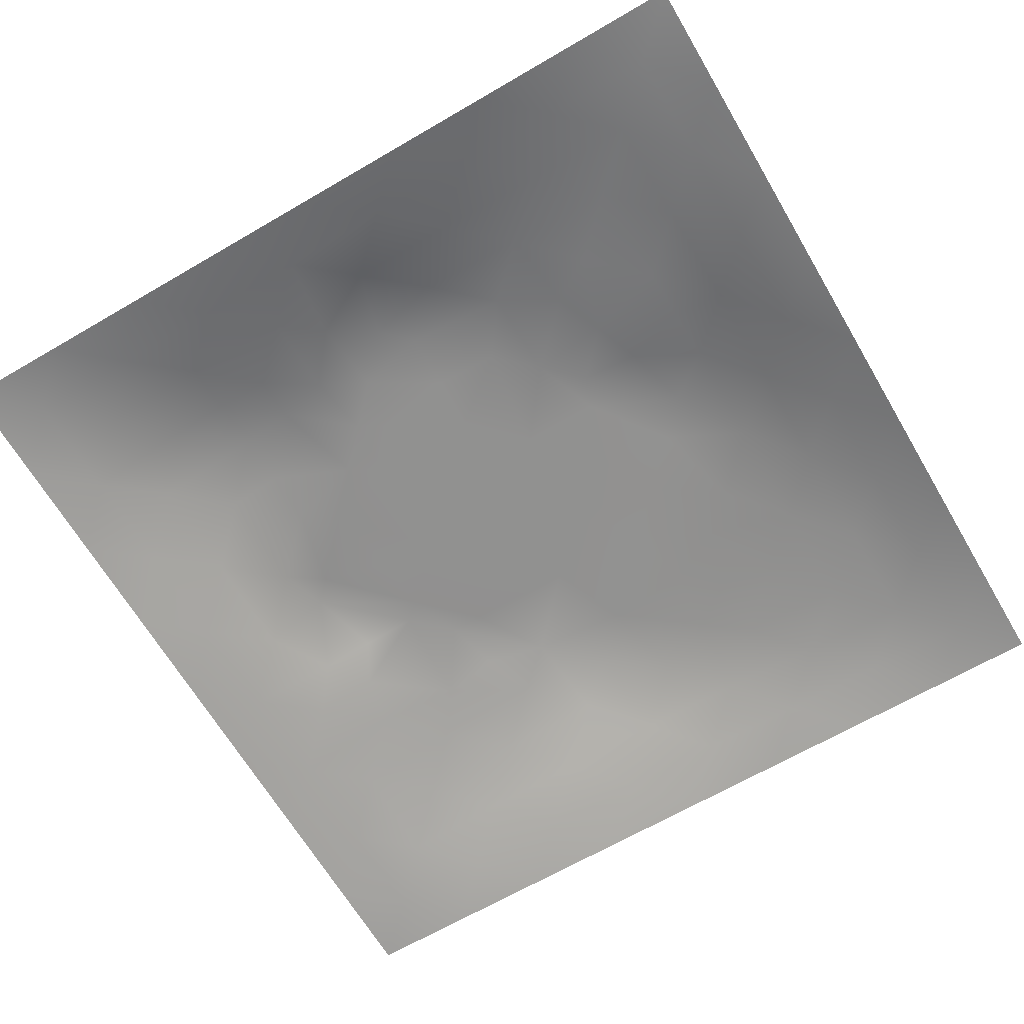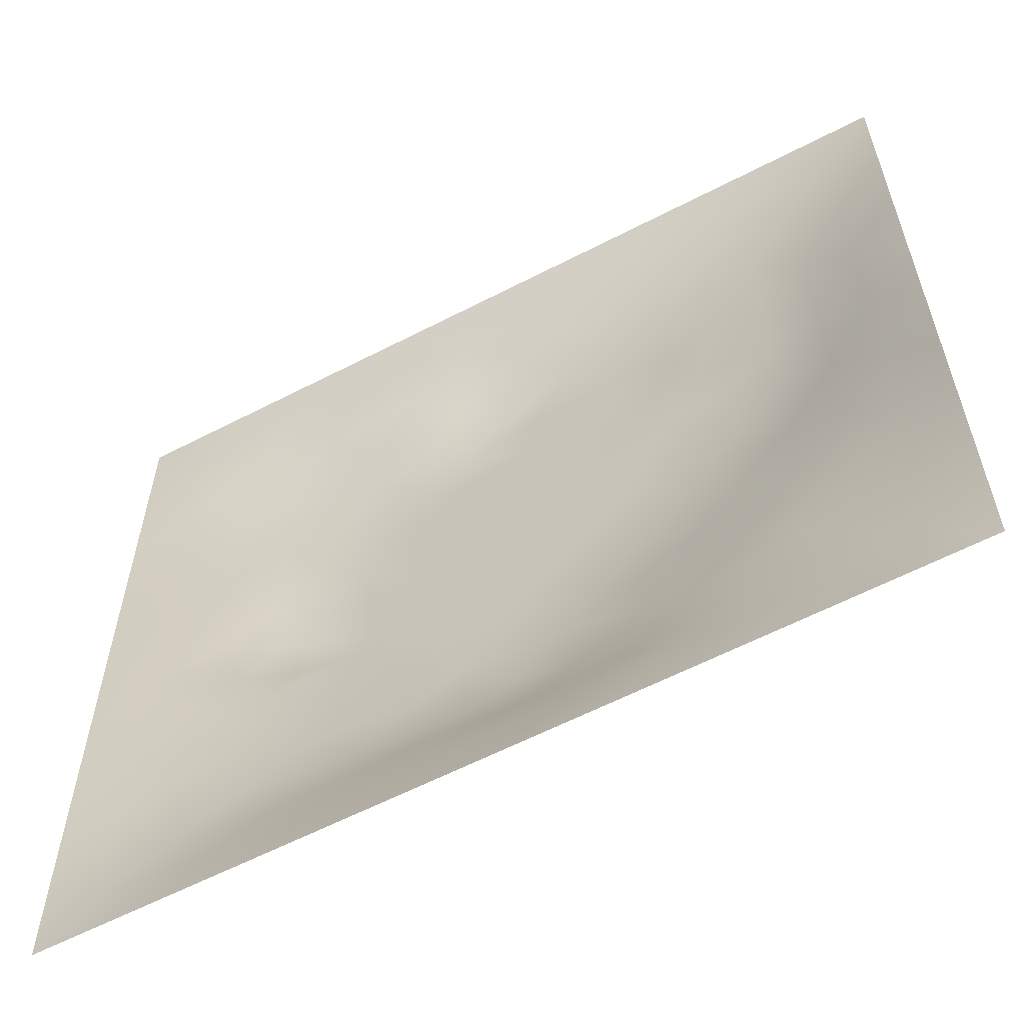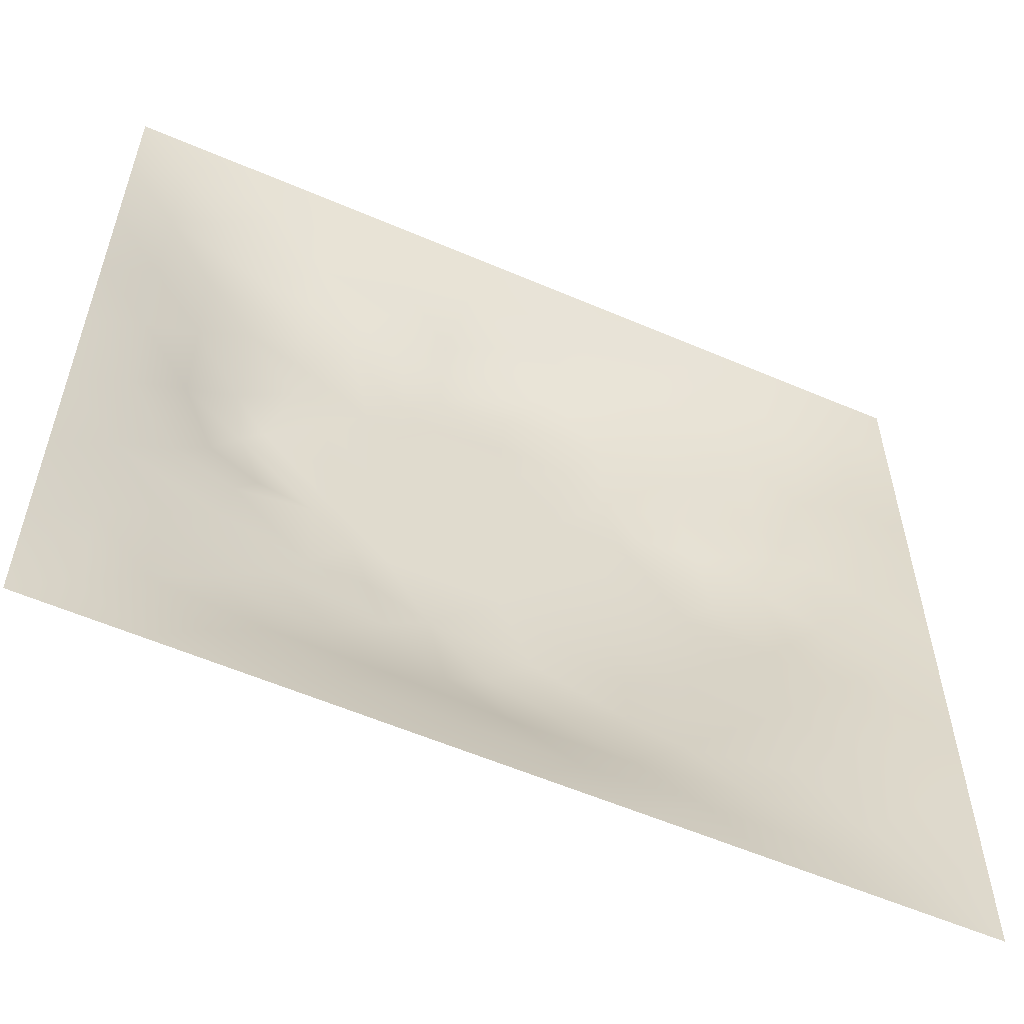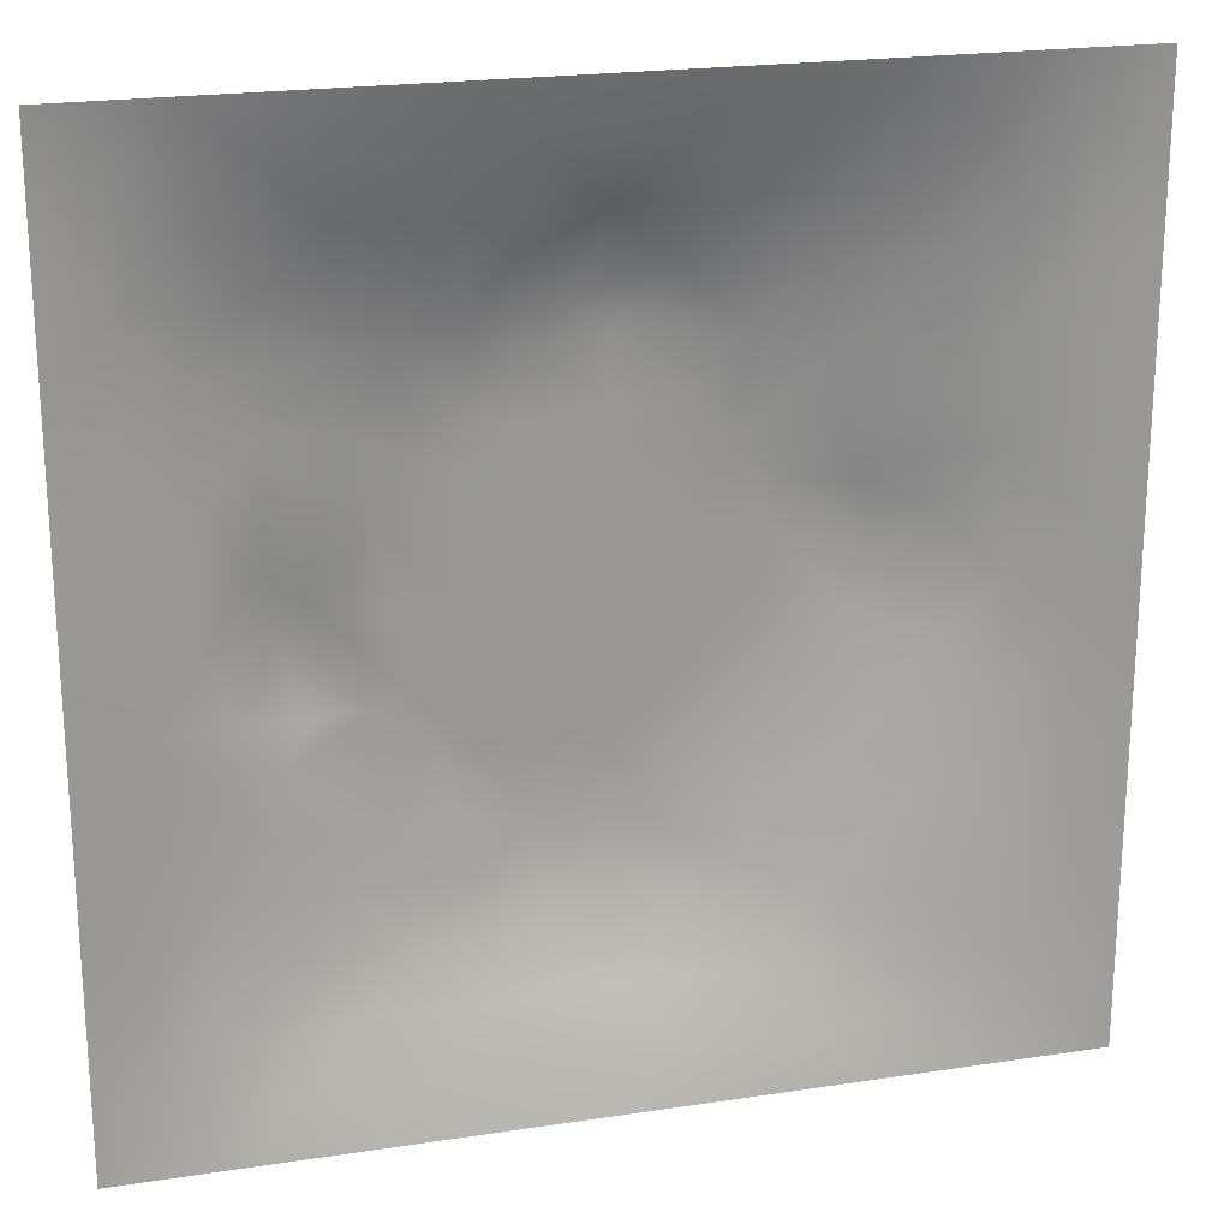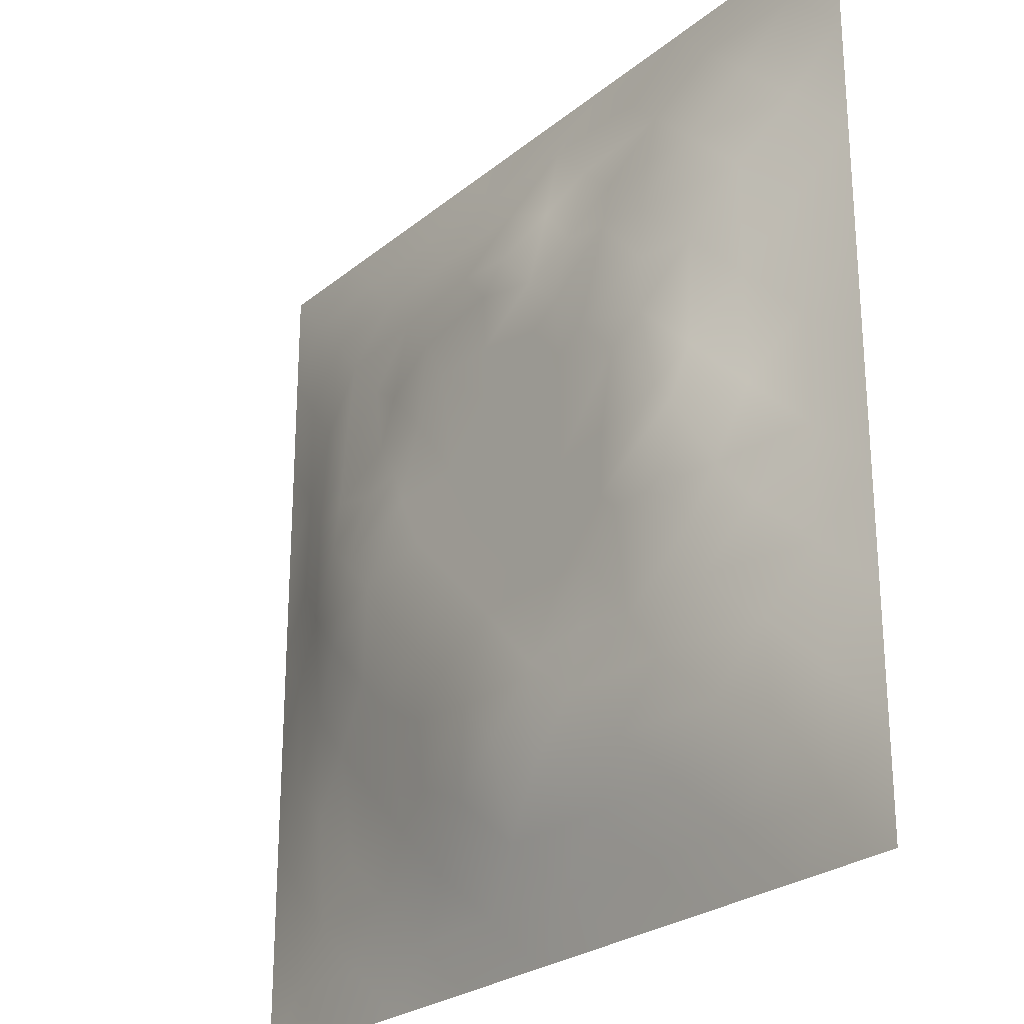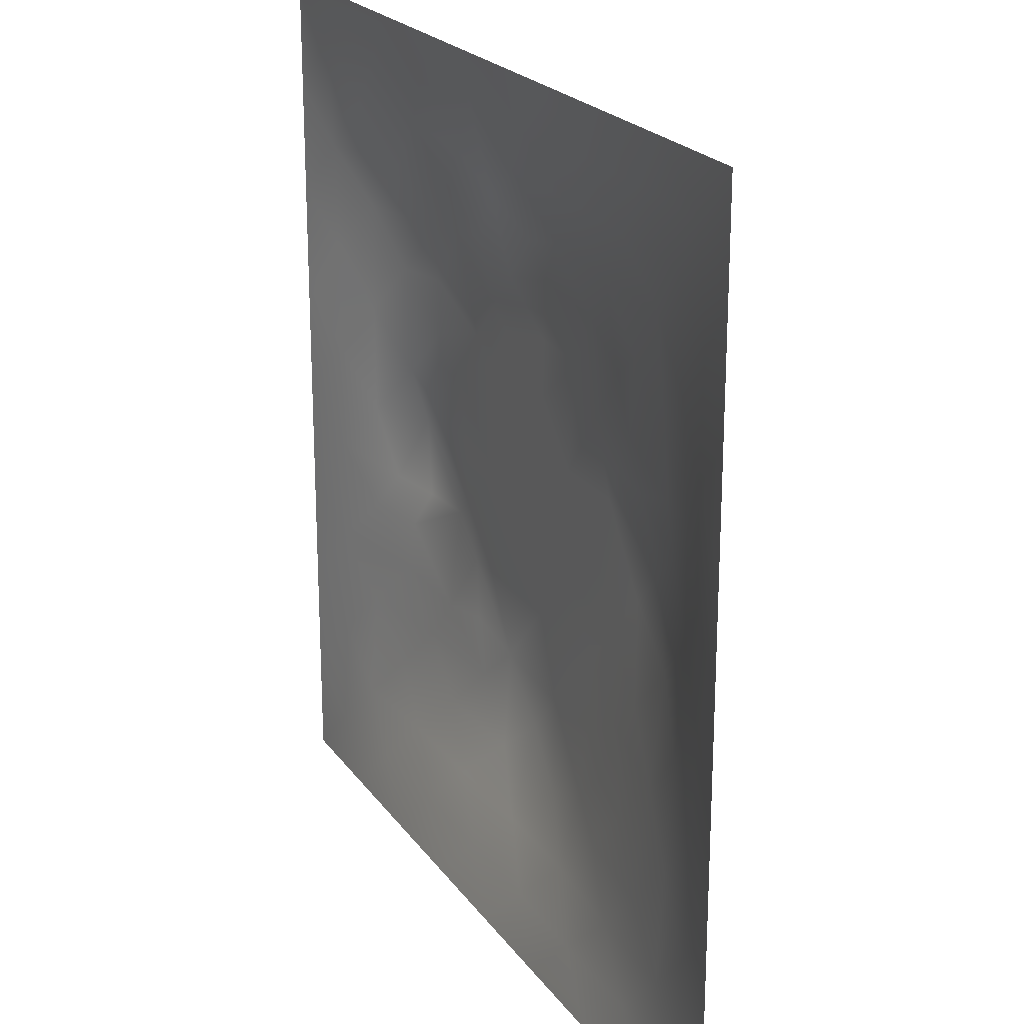
<metadata>
{"format":"obj","ext":"obj","renderer":"f3d","projection":"perspective","resolution":1024,"background":"white","views":[{"elev":-65.9,"azim":-149.6,"up":"+Z"},{"elev":-60.4,"azim":-152.1,"up":"+Y"},{"elev":-57.9,"azim":156.0,"up":"+Y"},{"elev":21.5,"azim":164.9,"up":"+Y"},{"elev":-25.4,"azim":52.1,"up":"+Y"},{"elev":21.9,"azim":-115.8,"up":"+Y"}]}
</metadata>
<code>
v -0 0 -0
v 1 0 -0
v -0 1 0
v 1 1 0
v 0.4995 0.4999 0.07053
v -0 0.5 0
v 0.5 1 0
v 1 0.5 0
v 0.5 -0 0
v 0.2479 0.7515 0.04501
v 0.753 0.7531 0.05933
v 0.2485 0.2485 0.0394
v 0.7521 0.2476 0.05125
v 0.75 0 0
v 0.25 0 0
v 1 0.75 0
v 1 0.25 0
v 0.25 1 0
v 0.75 1 0
v 0 0.25 0
v 0 0.75 -0
v 0.364 0.2172 0.05107
v 0.6301 0.774 0.05951
v 0.493 0.7592 0.07072
v 0.3747 0.3732 0.07069
v 0.877 0.3745 0.03344
v 0.6252 0.1233 0.03213
v 0.6264 0.3729 0.07053
v 0.8762 0.1237 0.02167
v 0.3742 0.1222 0.03365
v 0.1244 0.1244 0.01497
v 0.7534 0.6898 0.0639
v 0.877 0.6256 0.03494
v 0.6266 0.6267 0.07053
v 0.8761 0.8762 0.02151
v 0.3743 0.8775 0.03496
v 0.2583 0.6005 0.06264
v 0.1239 0.876 0.01976
v 0.1215 0.6255 0.03671
v 0.6252 0.8756 0.02946
v 0.123 0.3747 0.02989
v 0.2494 0.1238 0.02246
v 0.8781 0.7515 0.03649
v 0.8766 0.249 0.02904
v 0.2489 0.8769 0.02945
v 0.7511 0.8775 0.03378
v 0.1238 0.2496 0.02231
v 0.1231 0.7508 0.02847
v 0.3022 0.7159 0.05712
v 0.6942 0.5078 0.07061
v 0.7536 0.6264 0.06574
v 0.8766 0.5 0.03494
v 0.3722 0.6449 0.07069
v 0.3731 0.7533 0.06266
v 0 0.375 0
v 0.4999 0.8772 0.03645
v 0.4995 0.627 0.07054
v 0.2473 0.3741 0.05255
v 0.1217 0.4999 0.03727
v 0.3724 0.4998 0.07054
v 0.6258 0.2465 0.06111
v 0.4997 0.1226 0.03571
v 0.4994 0.3727 0.07054
v 0 0.625 0
v 0 0.875 0
v 0 0.125 0
v 0.625 1 0
v 0.875 1 0
v 0.125 1 0
v 0.375 1 0
v 1 0.375 0
v 1 0.125 0
v 1 0.875 0
v 1 0.625 0
v 0.375 0 0
v 0.125 0 0
v 0.875 0 0
v 0.625 0 0
v 0.7509 0.1228 0.03094
v 0.6268 0.4998 0.07054
v 0.3416 0.563 0.07061
v 0.06138 0.3124 0.01463
v 0.1834 0.4368 0.05171
v 0.1855 0.3117 0.0376
v 0.06088 0.4375 0.018
v 0.6877 0.9378 0.01461
v 0.6889 0.8154 0.04928
v 0.5625 0.9383 0.01678
v 0.06212 0.6877 0.01273
v 0.1843 0.6885 0.04545
v 0.06194 0.5625 0.01491
v 0.187 0.9384 0.01365
v 0.1856 0.8142 0.03511
v 0.0622 0.9378 0.00648
v 0.436 0.5633 0.07054
v 0.8378 0.4231 0.04652
v 0.4368 0.8163 0.05436
v 0.311 0.8151 0.0454
v 0.4374 0.938 0.01577
v 0.9382 0.8129 0.01347
v 0.8154 0.8155 0.04448
v 0.9379 0.9379 0.00781
v 0.7131 0.5963 0.07068
v 0.563 0.5633 0.07054
v 0.4193 0.6894 0.07068
v 0.8166 0.5628 0.05676
v 0.8155 0.6891 0.05007
v 0.9375 0.5626 0.01446
v 0.3096 0.2594 0.04856
v 0.577 0.2892 0.07068
v 0.436 0.4363 0.07054
v 0.1872 0.06166 0.01208
v 0.06237 0.06237 0.004307
v 0.1869 0.187 0.02091
v 0.3124 0.06236 0.01035
v 0.3113 0.1852 0.03961
v 0.4374 0.06202 0.01473
v 0.8129 0.06193 0.01204
v 0.9379 0.06213 0.007171
v 0.3289 0.4216 0.07068
v 0.563 0.4363 0.07054
v 0.2772 0.4763 0.07068
v 0.5626 0.183 0.05601
v 0.6887 0.1842 0.04856
v 0.5624 0.06186 0.01589
v 0.9381 0.3122 0.01438
v 0.8155 0.311 0.04818
v 0.9375 0.4375 0.01413
v 0.3121 0.9389 0.01739
v 0.1837 0.6256 0.04906
v 0.8144 0.1854 0.03752
v 0.8037 0.3715 0.05113
v 0.6877 0.06207 0.01388
v 0.6904 0.4365 0.07053
v 0.9385 0.187 0.01433
v 0.4364 0.1829 0.05521
v 0.06186 0.1873 0.01077
v 0.7775 0.5282 0.07068
v 0.9385 0.6879 0.0174
v 0.6667 0.374 0.07068
v 0.06138 0.8129 0.01412
v 0.8129 0.9383 0.01351
v 0.1826 0.5628 0.05599
v 0.7773 0.4183 0.06325
v 0.7122 0.4169 0.07069
v 0.5121 0.2273 0.07069
v 0.2374 0.5179 0.07069
v 0.8026 0.5021 0.07069
v 0.5279 0.7926 0.07069
v 0.6635 0.6488 0.07068
v 0.5806 0.8341 0.04926
v 0.2947 0.3306 0.05529
v 0.3275 0.6028 0.07069
v 0.7154 0.2985 0.05841
v 0.7521 0.8156 0.04796
v 0.5819 0.6751 0.07061
v 0.2788 0.658 0.05751
v 0.6909 0.7608 0.06055
v 0.4183 0.3269 0.07069
v 0.6201 0.6947 0.07069
v 0.6475 0.3084 0.06391
v 0.3624 0.2918 0.05922
v 0.4622 0.2804 0.07069
v 0.5768 0.7406 0.07069
v 0.4966 0.6926 0.07063
f 1 113 66
f 31 137 113
f 132 127 26
f 112 31 113
f 135 44 29
f 106 52 33
f 154 61 13
f 84 41 47
f 137 66 113
f 75 115 15
f 12 152 84
f 61 110 123
f 25 120 152
f 76 113 1
f 76 112 113
f 15 112 76
f 115 112 15
f 30 115 117
f 108 33 52
f 75 117 115
f 115 30 42
f 145 140 154
f 51 150 103
f 136 22 30
f 107 43 11
f 54 98 49
f 42 112 115
f 58 84 152
f 110 163 146
f 60 120 111
f 136 62 146
f 159 63 111
f 147 83 122
f 104 80 34
f 10 49 98
f 160 164 156
f 49 53 54
f 117 62 30
f 95 57 105
f 131 29 44
f 77 2 119
f 77 119 118
f 71 128 126
f 58 152 120
f 63 28 121
f 119 29 118
f 124 13 61
f 125 27 62
f 135 72 17
f 136 30 62
f 138 148 106
f 60 122 120
f 153 53 157
f 11 32 107
f 12 114 116
f 150 160 34
f 32 158 150
f 110 146 123
f 40 151 23
f 24 165 164
f 82 47 41
f 45 98 36
f 82 137 47
f 63 163 110
f 26 126 128
f 62 117 125
f 20 137 82
f 38 92 94
f 20 66 137
f 55 20 82
f 69 94 92
f 43 100 101
f 8 108 128
f 141 48 38
f 50 80 134
f 65 141 94
f 114 31 42
f 38 94 141
f 92 18 69
f 24 149 97
f 159 25 162
f 46 35 142
f 29 119 135
f 23 151 164
f 158 23 160
f 35 46 101
f 129 45 36
f 27 124 123
f 85 41 59
f 78 125 9
f 70 129 99
f 83 59 41
f 129 70 18
f 36 99 129
f 93 38 48
f 38 45 92
f 52 128 108
f 65 94 3
f 72 135 119
f 94 69 3
f 39 90 48
f 21 141 65
f 18 92 129
f 6 91 64
f 153 81 53
f 93 45 38
f 89 39 48
f 13 124 131
f 45 129 92
f 9 125 117
f 64 89 21
f 55 82 85
f 6 85 91
f 59 91 85
f 41 85 82
f 6 55 85
f 59 83 143
f 59 39 91
f 149 151 56
f 143 39 59
f 118 29 79
f 22 163 162
f 134 148 138
f 58 83 84
f 119 2 72
f 49 157 53
f 11 158 32
f 152 162 25
f 10 98 93
f 21 89 141
f 97 54 24
f 51 32 150
f 79 133 118
f 118 133 14
f 79 131 124
f 147 143 83
f 149 164 151
f 48 141 89
f 78 133 125
f 62 27 123
f 147 37 143
f 148 96 52
f 60 95 81
f 156 34 160
f 5 95 111
f 10 93 90
f 130 143 37
f 157 37 153
f 27 125 133
f 121 5 111
f 160 150 158
f 122 58 120
f 17 126 135
f 41 84 83
f 123 146 62
f 60 111 95
f 28 134 80
f 104 95 5
f 28 140 134
f 26 128 96
f 57 95 104
f 138 50 134
f 131 44 13
f 127 13 44
f 45 93 98
f 110 28 63
f 165 24 105
f 9 117 75
f 48 90 93
f 54 97 98
f 130 90 39
f 114 42 116
f 99 36 56
f 80 104 5
f 95 53 81
f 126 17 71
f 109 12 116
f 25 159 111
f 52 96 128
f 103 150 34
f 36 98 97
f 37 157 130
f 105 53 95
f 58 122 83
f 26 96 132
f 50 138 103
f 120 25 111
f 12 109 152
f 14 133 78
f 156 164 165
f 107 106 33
f 44 135 126
f 149 24 164
f 34 156 104
f 57 104 156
f 121 80 5
f 63 121 111
f 121 28 80
f 77 118 14
f 101 11 43
f 103 34 80
f 131 79 29
f 140 145 134
f 49 10 157
f 124 27 79
f 139 33 108
f 107 33 43
f 133 79 27
f 145 148 134
f 139 43 33
f 11 155 158
f 80 50 103
f 140 28 110
f 51 106 107
f 127 132 154
f 97 56 36
f 86 46 142
f 112 42 31
f 40 46 86
f 74 139 108
f 100 43 139
f 137 31 47
f 114 47 31
f 88 40 86
f 16 100 139
f 102 35 100
f 68 142 102
f 88 99 56
f 142 35 102
f 53 105 54
f 147 122 81
f 19 86 142
f 56 151 88
f 145 144 148
f 105 24 54
f 106 51 138
f 87 46 40
f 81 153 147
f 87 155 46
f 35 101 100
f 60 81 122
f 64 91 89
f 87 40 23
f 67 88 86
f 7 99 88
f 7 70 99
f 67 7 88
f 19 67 86
f 68 19 142
f 73 102 100
f 4 68 102
f 73 4 102
f 16 73 100
f 74 16 139
f 8 74 108
f 39 89 91
f 116 22 109
f 116 42 30
f 144 145 132
f 61 123 124
f 106 148 52
f 23 158 87
f 128 71 8
f 90 130 157
f 32 51 107
f 144 96 148
f 37 147 153
f 103 138 51
f 163 22 136
f 155 101 46
f 154 132 145
f 84 114 12
f 101 155 11
f 114 84 47
f 97 149 56
f 154 13 127
f 90 157 10
f 143 130 39
f 140 161 154
f 164 160 23
f 116 30 22
f 87 158 155
f 161 61 154
f 159 162 163
f 61 161 110
f 161 140 110
f 109 162 152
f 162 109 22
f 96 144 132
f 146 163 136
f 40 88 151
f 159 163 63
f 57 165 105
f 165 57 156
f 26 127 126
f 44 126 127

</code>
